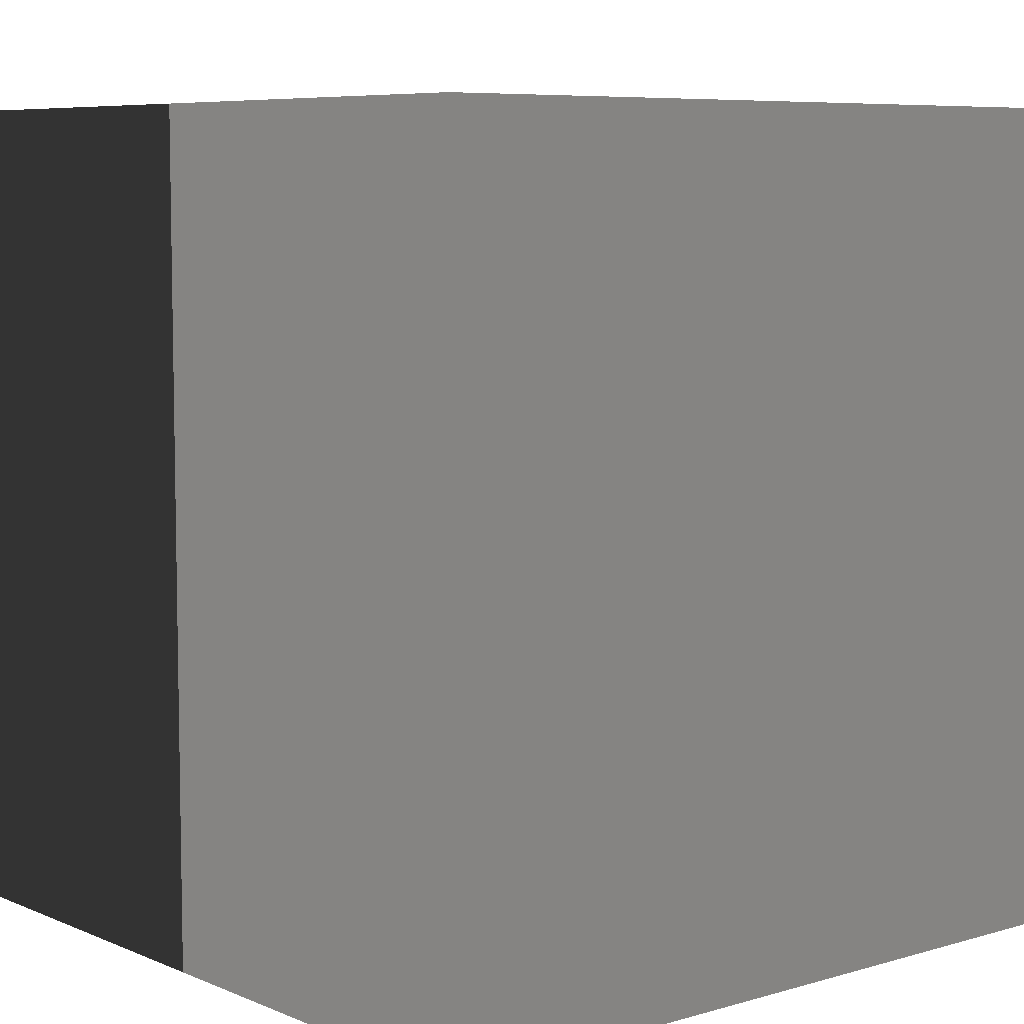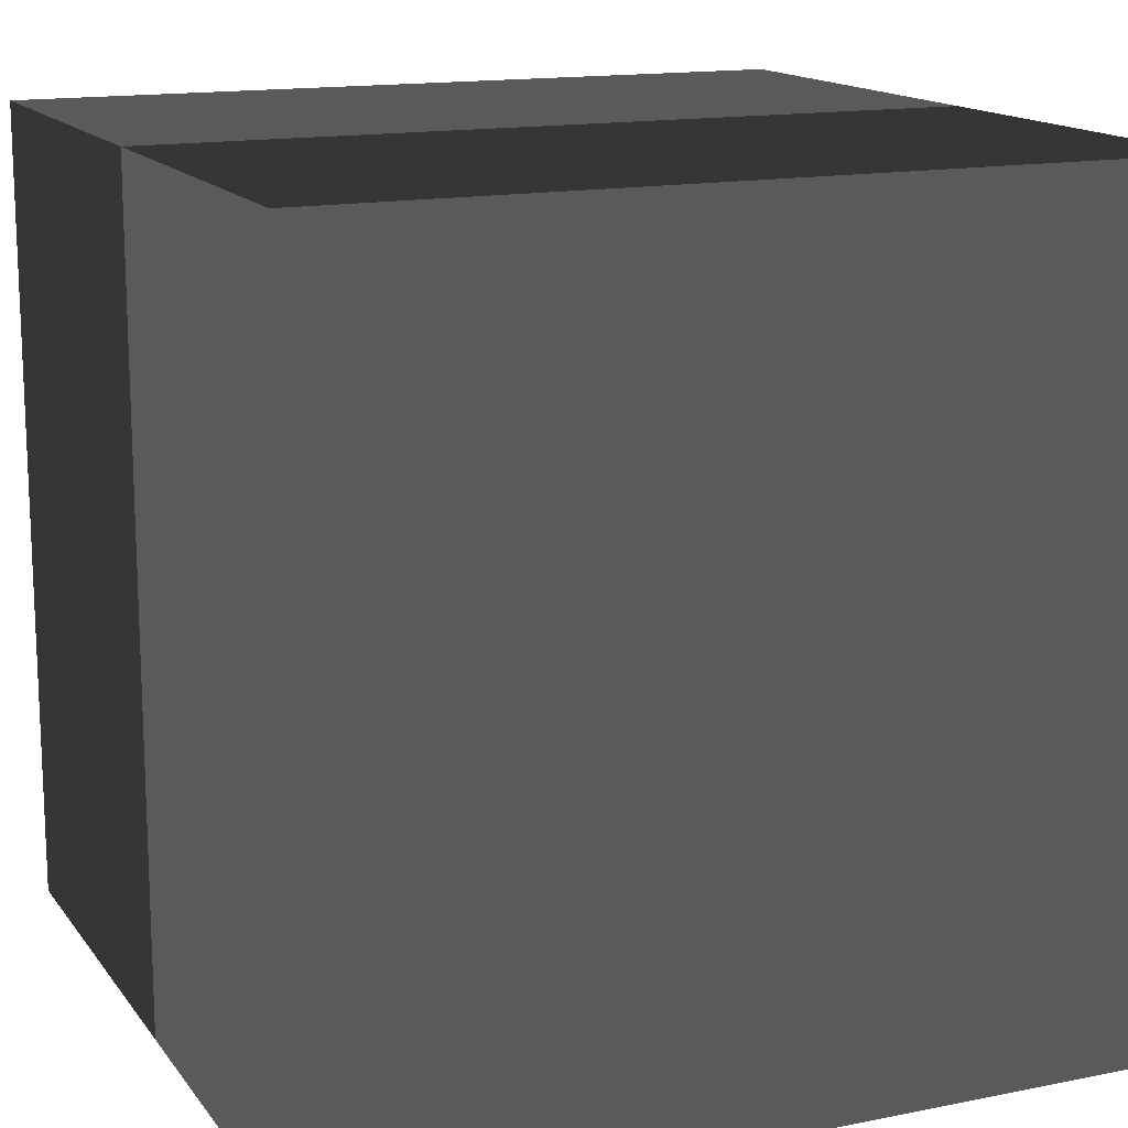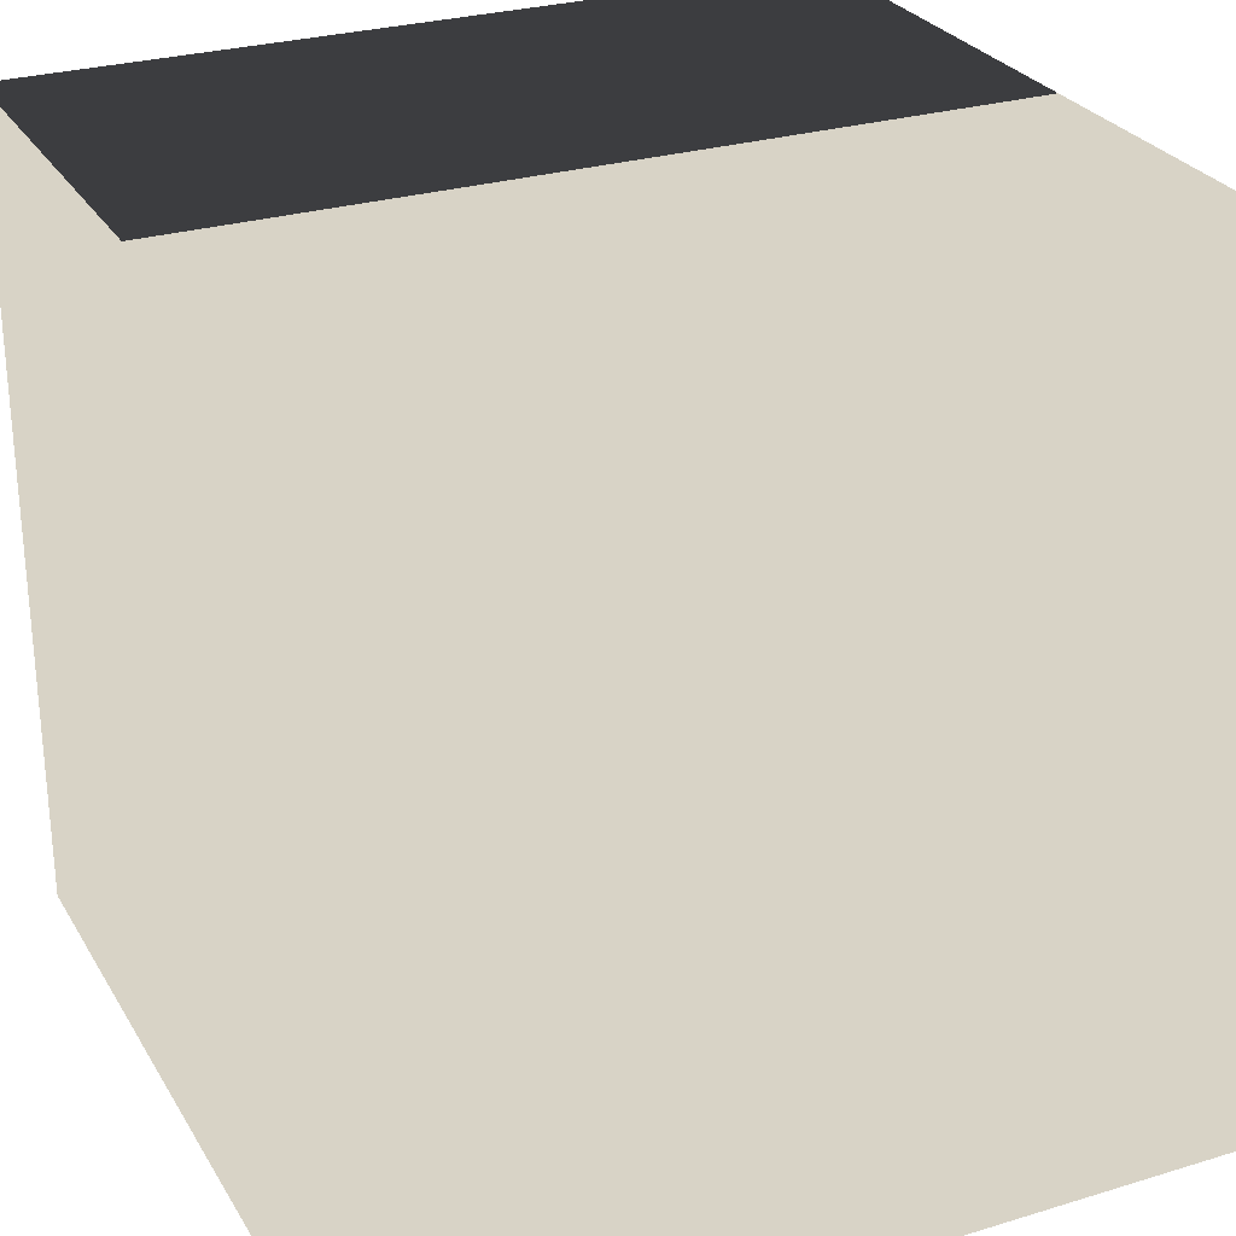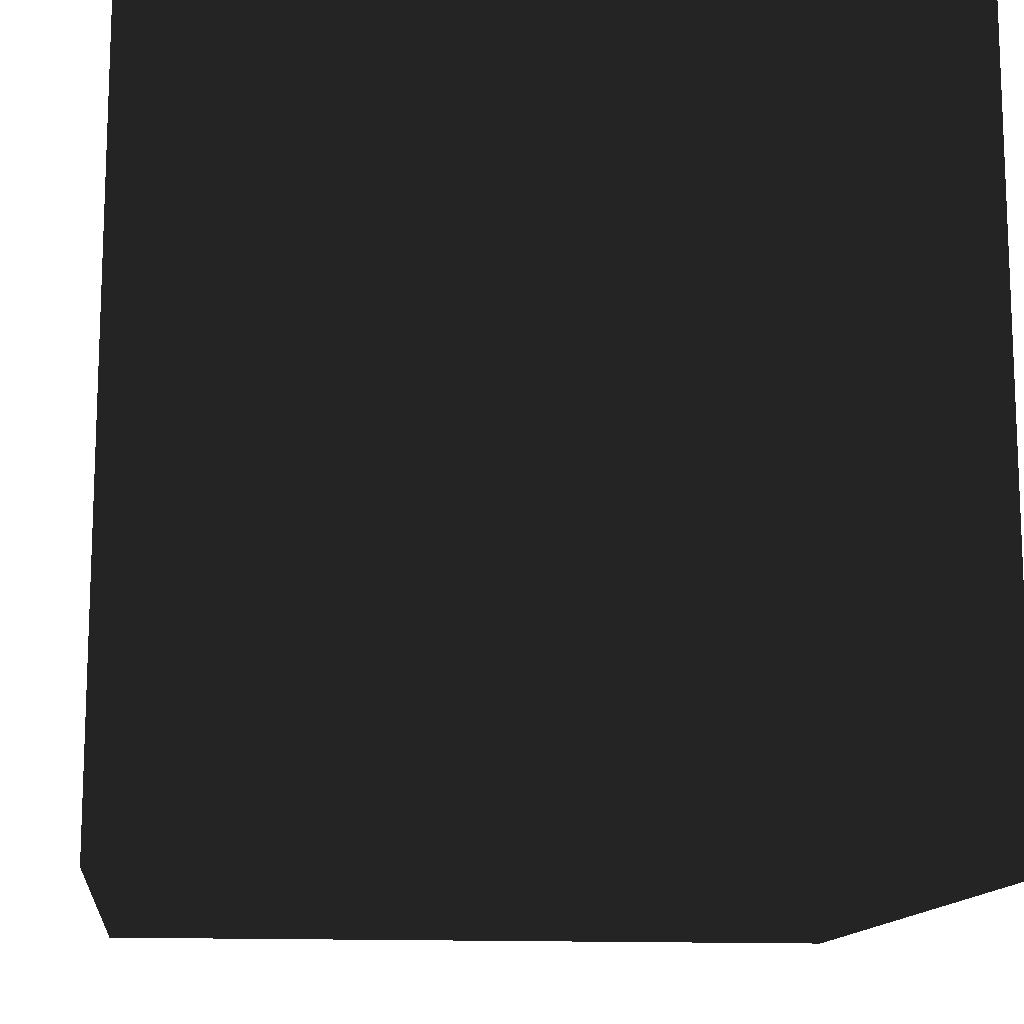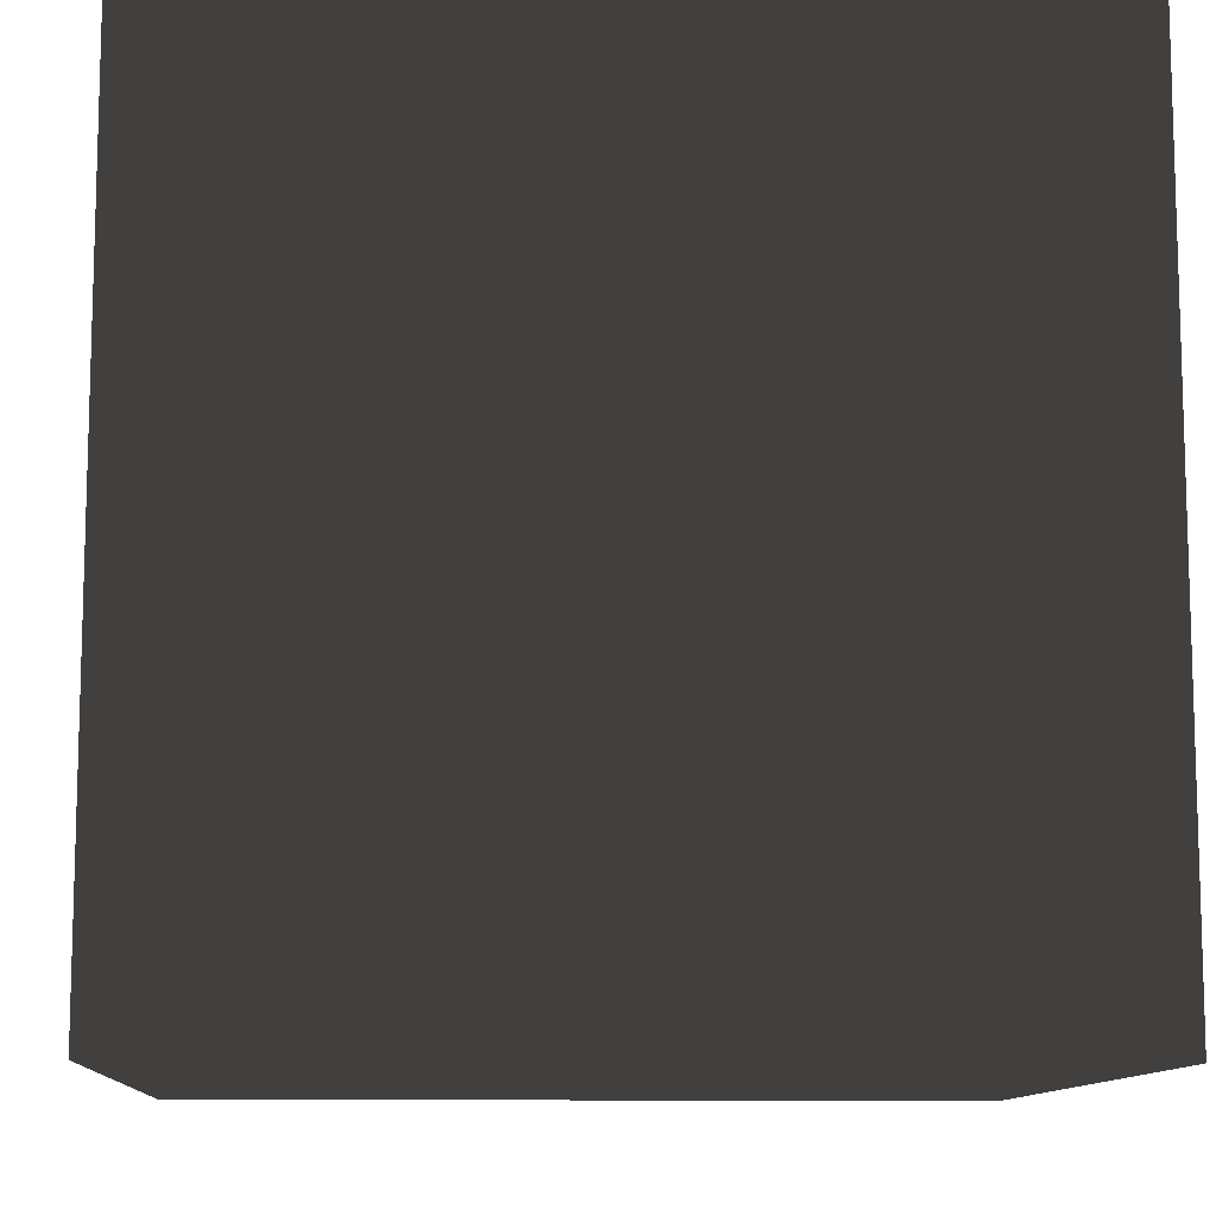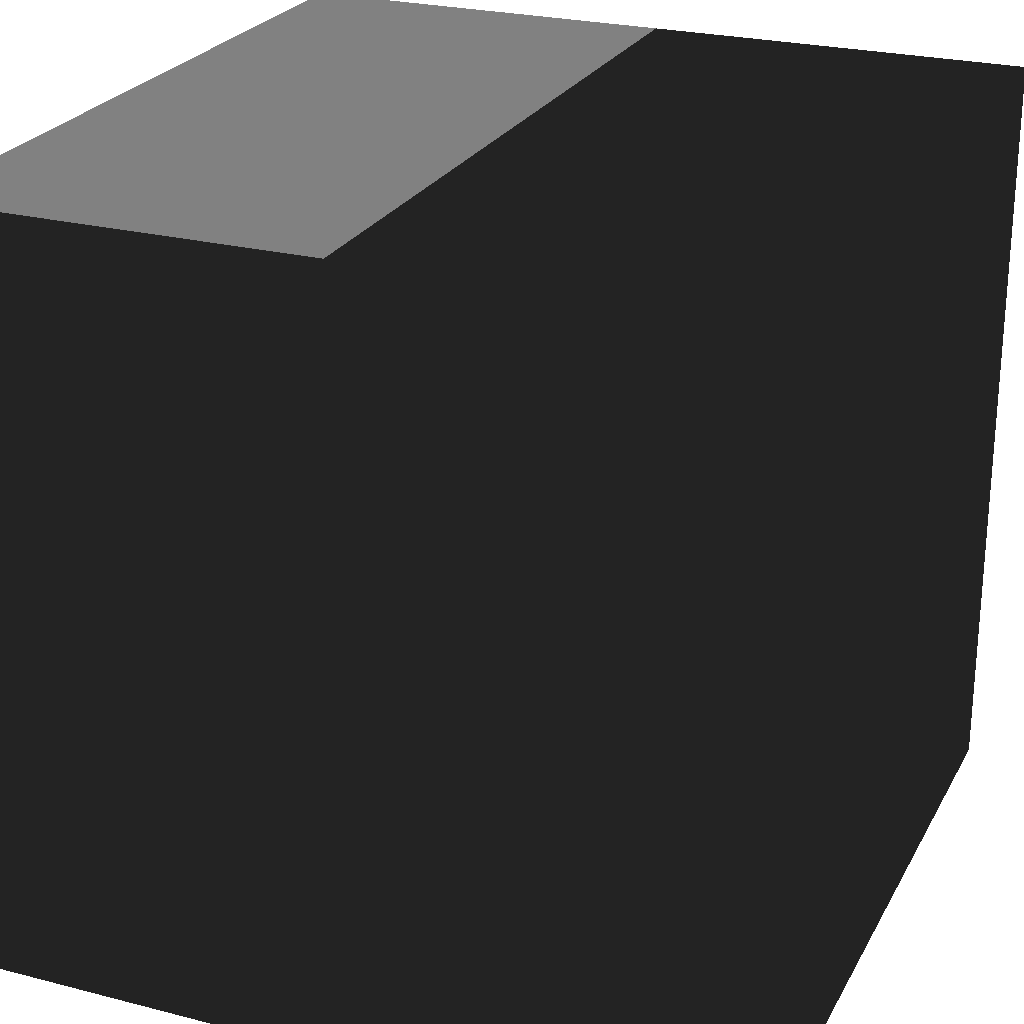
<metadata>
{"format":"obj","ext":"obj","renderer":"f3d","projection":"perspective","resolution":1024,"background":"white","views":[{"elev":7.1,"azim":50.0,"up":"+Y"},{"elev":14.9,"azim":66.6,"up":"+Y"},{"elev":27.8,"azim":65.1,"up":"+Z"},{"elev":-13.2,"azim":173.3,"up":"+Y"},{"elev":-10.8,"azim":-93.6,"up":"+Y"},{"elev":24.9,"azim":-157.3,"up":"+Y"}]}
</metadata>
<code>
v -0.5 -0.5 0.5
v 0 -0.5 0.5
v 0.5 -0.5 0.5
v -0.5 0.5 0.5
v 0 0.5 0.5
v 0.5 0.5 0.5
v -0.5 0.5 -0.5
v 0 0.5 -0.5
v 0.5 0.5 -0.5
v -0.5 -0.5 -0.5
v 0 -0.5 -0.5
v 0.5 -0.5 -0.5
f 2 3 6 5
f 4 5 8 7
f 7 8 11 10
f 8 9 12 11
f 10 11 2 1
f 11 12 3 2
f 3 12 9 6
f 10 1 4 7

</code>
